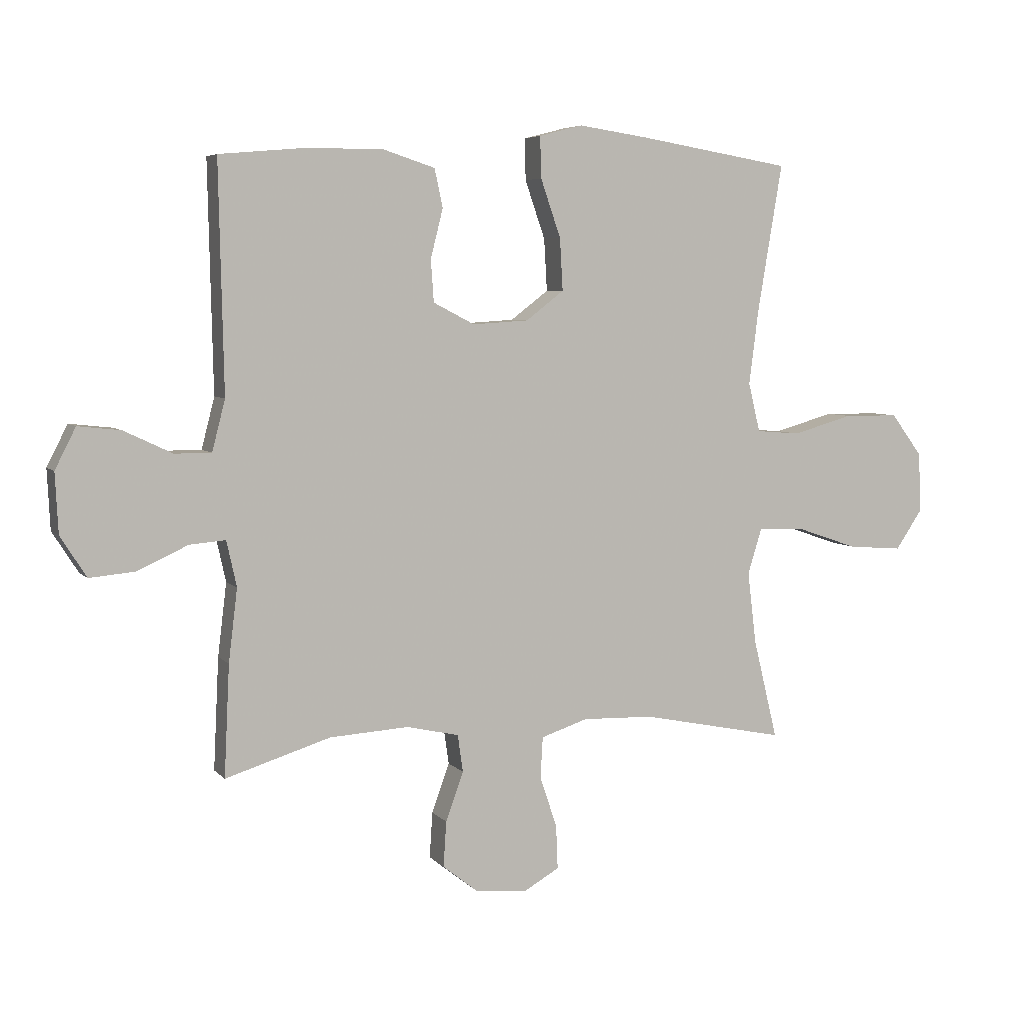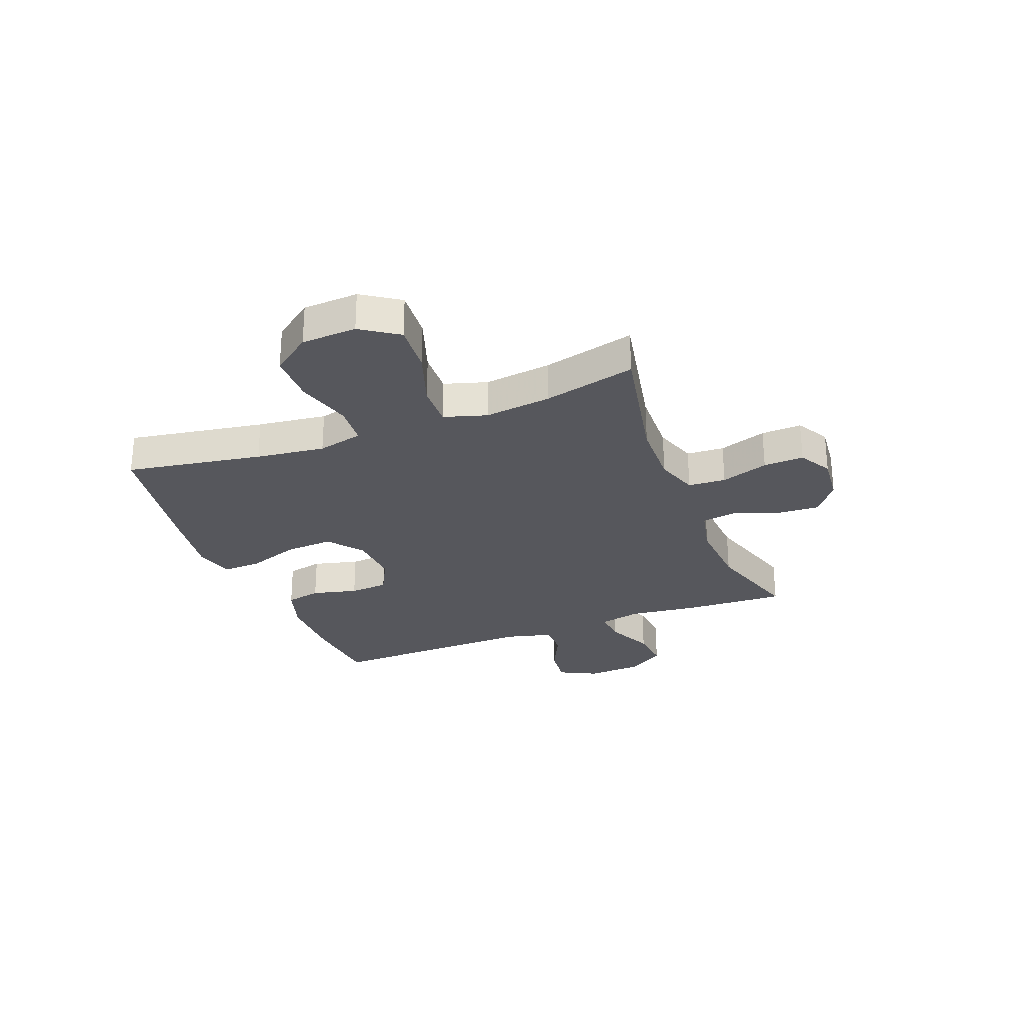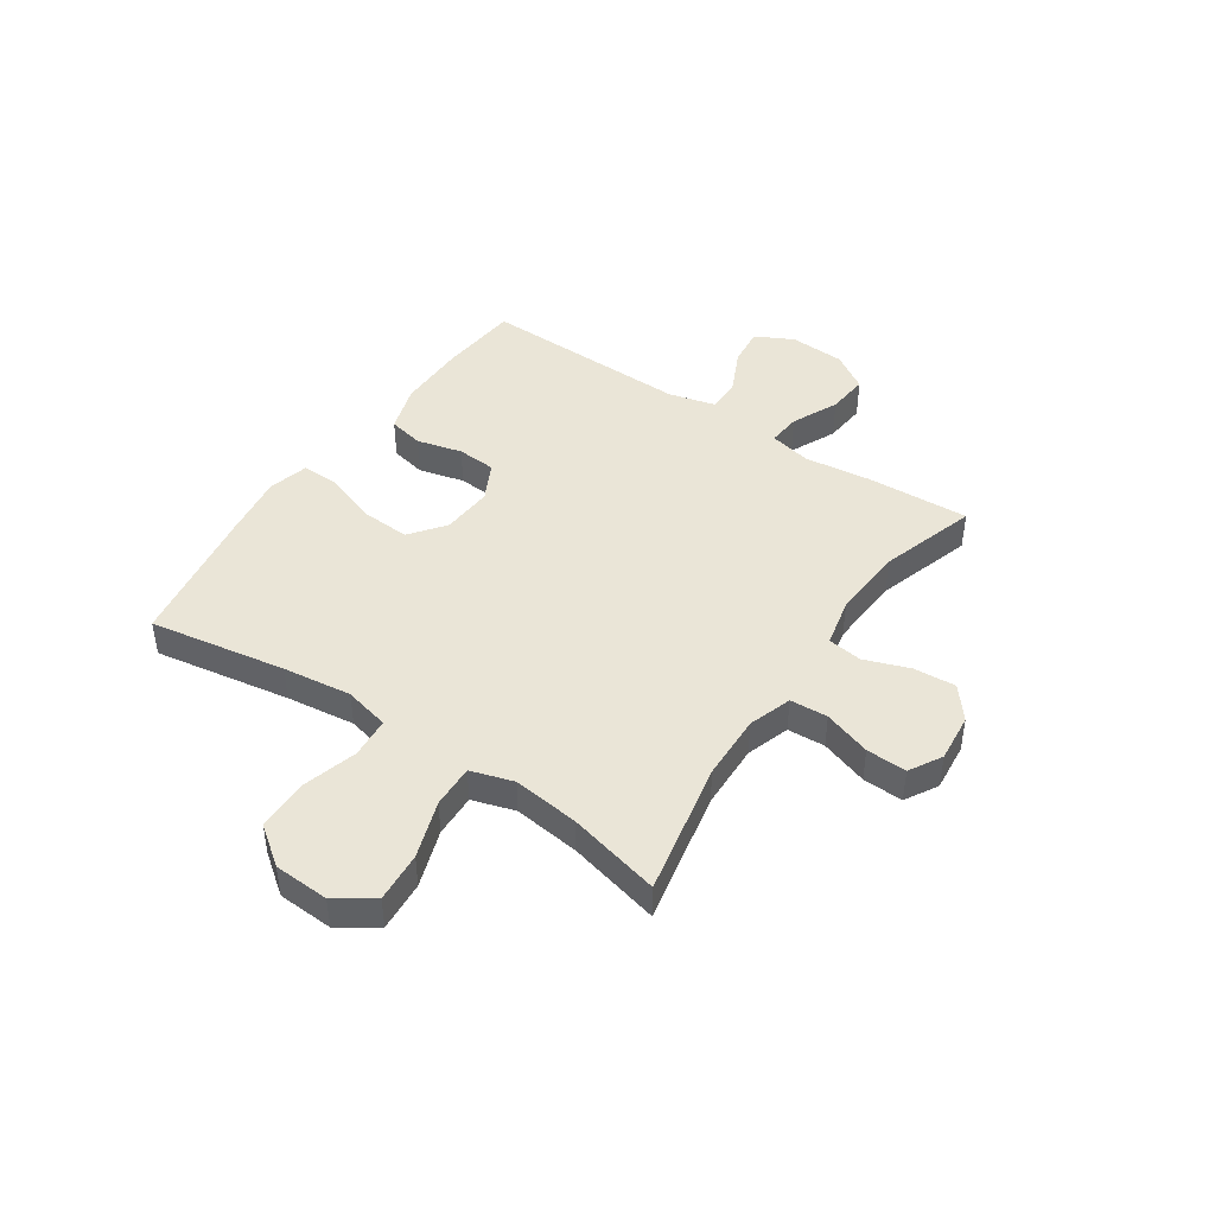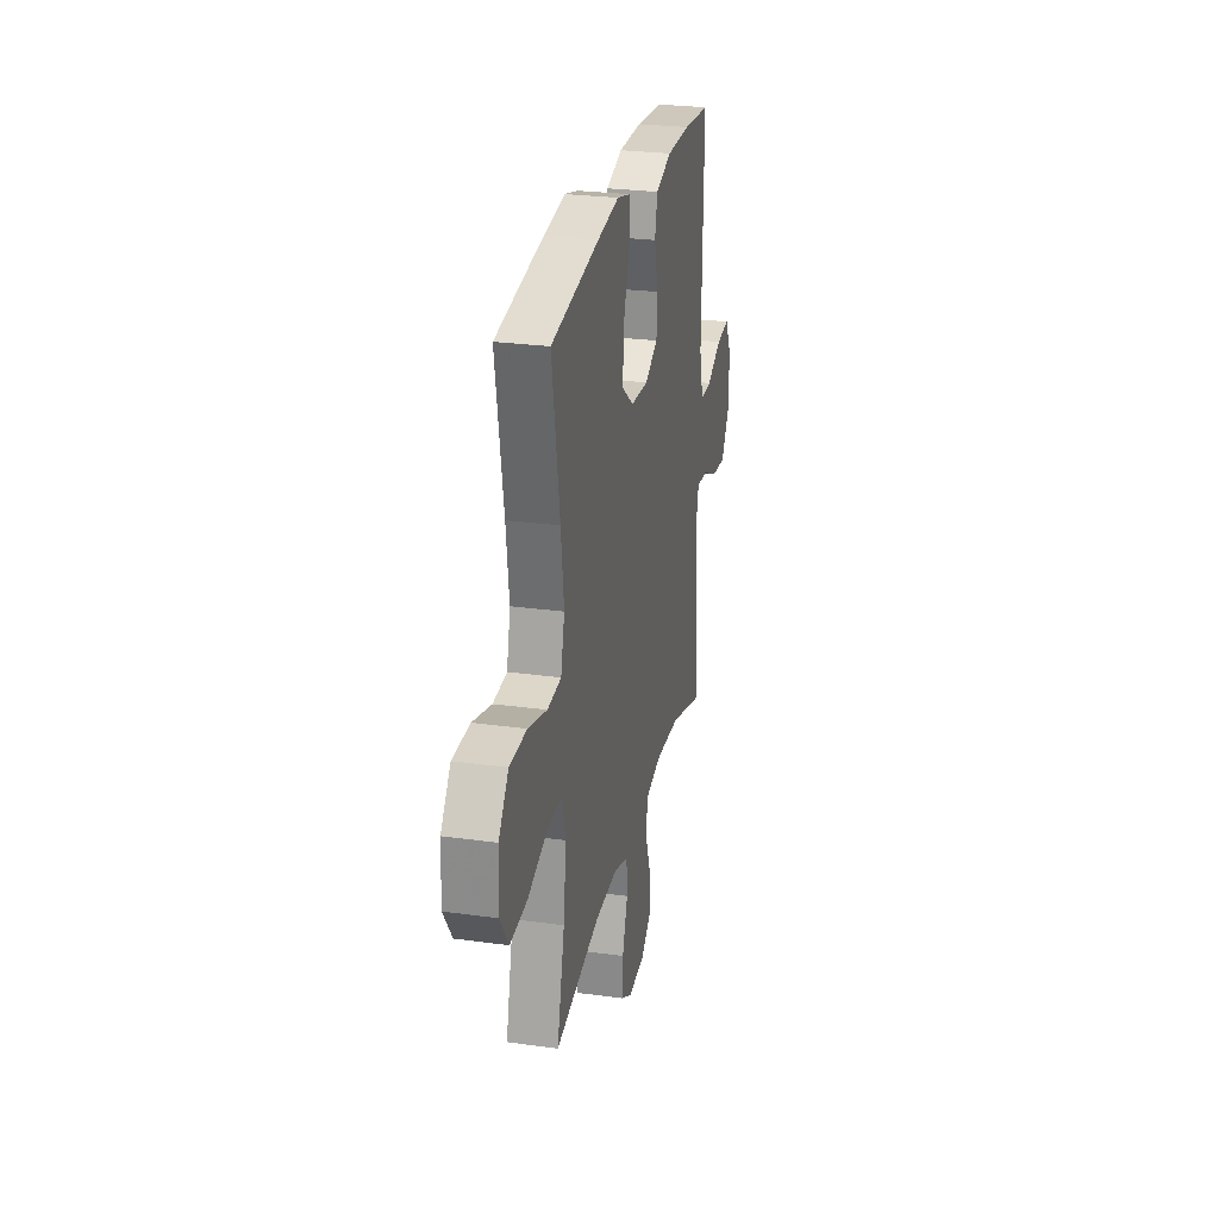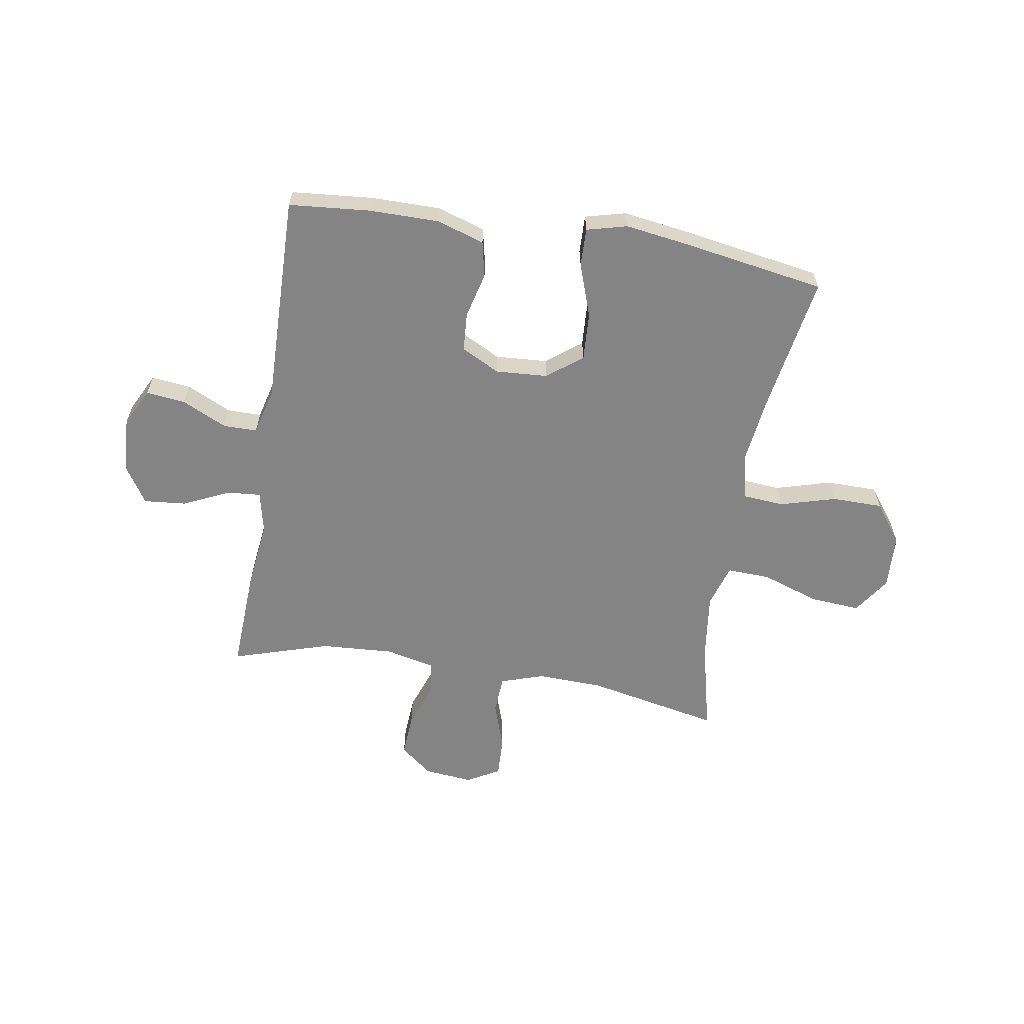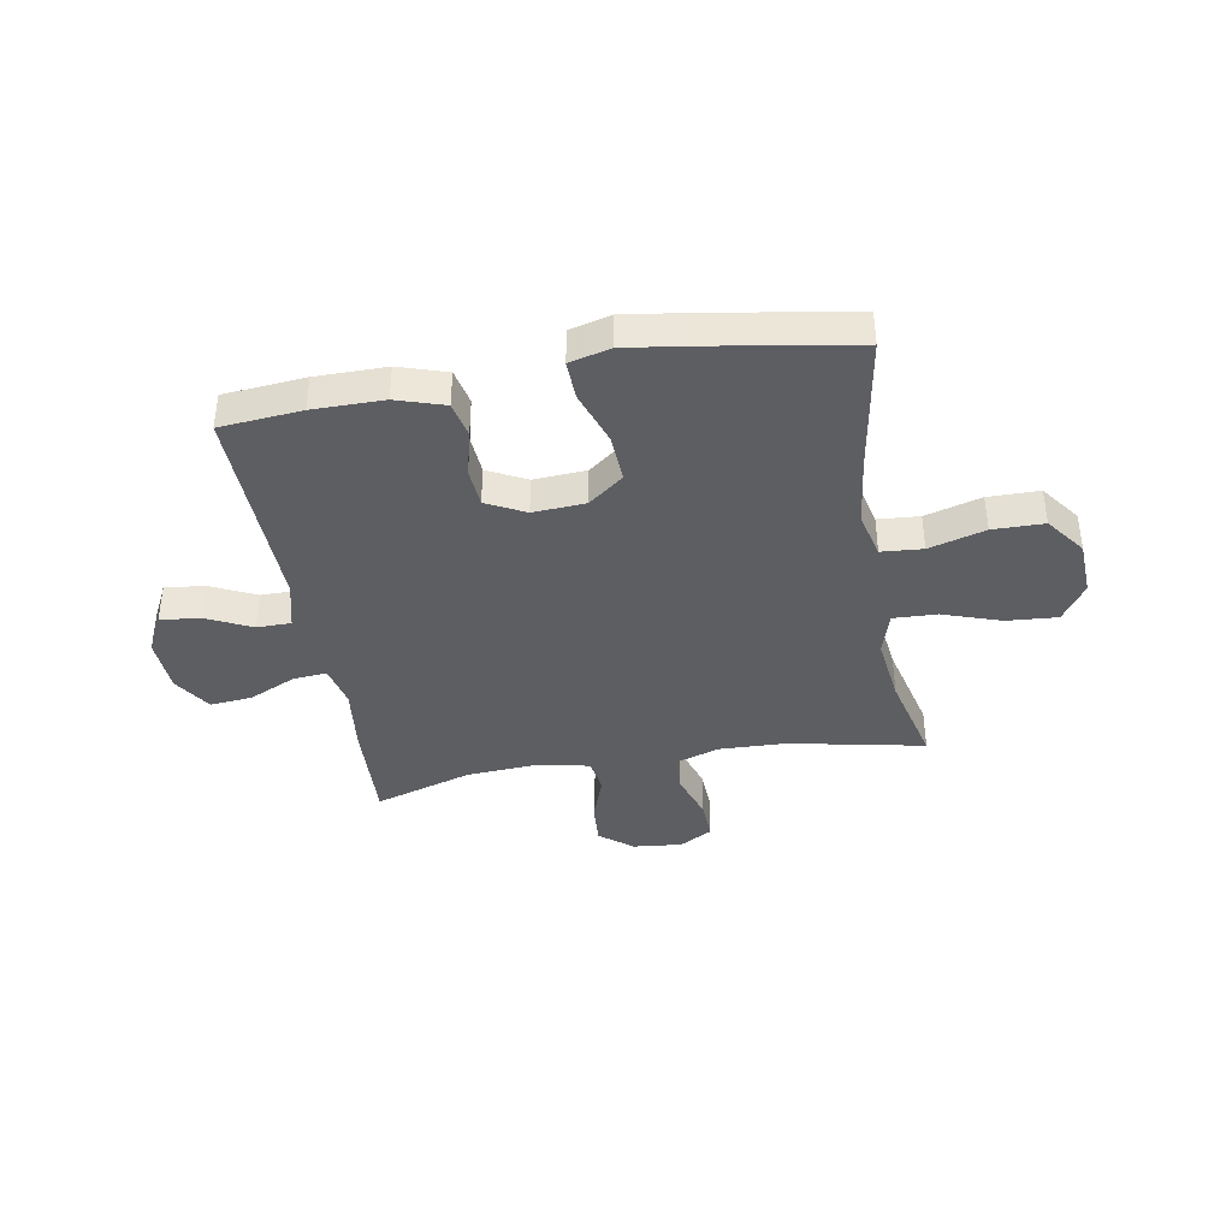
<metadata>
{"format":"obj","ext":"obj","renderer":"f3d","projection":"perspective","resolution":1024,"background":"white","views":[{"elev":5.6,"azim":-21.4,"up":"+Z"},{"elev":-27.5,"azim":111.3,"up":"+Y"},{"elev":44.3,"azim":124.1,"up":"+Y"},{"elev":26.7,"azim":102.2,"up":"+Z"},{"elev":-61.4,"azim":-9.3,"up":"+Y"},{"elev":-39.3,"azim":10.0,"up":"+Y"}]}
</metadata>
<code>
v -0.5 0.07 0.5
v -0.352 0.07 0.513
v -0.224 0.07 0.513
v -0.137 0.07 0.485
v -0.123 0.07 0.42
v -0.144 0.07 0.337
v -0.139 0.07 0.266
v -0.069 0.07 0.23
v 0.026 0.07 0.236
v 0.09 0.07 0.285
v 0.085 0.07 0.373
v 0.051 0.07 0.471
v 0.049 0.07 0.541
v 0.123 0.07 0.56
v 0.24 0.07 0.543
v 0.5 0.07 0.5
v 0.458 0.07 0.25
v 0.442 0.07 0.124
v 0.462 0.07 0.041
v 0.537 0.07 0.035
v 0.639 0.07 0.064
v 0.732 0.07 0.063
v 0.785 0.07 -0.008
v 0.79 0.07 -0.109
v 0.744 0.07 -0.177
v 0.652 0.07 -0.17
v 0.547 0.07 -0.134
v 0.468 0.07 -0.131
v 0.444 0.07 -0.209
v 0.459 0.07 -0.331
v 0.5 0.07 -0.5
v 0.255 0.07 -0.45
v 0.134 0.07 -0.446
v 0.055 0.07 -0.472
v 0.051 0.07 -0.541
v 0.08 0.07 -0.628
v 0.083 0.07 -0.702
v 0.023 0.07 -0.736
v -0.066 0.07 -0.727
v -0.125 0.07 -0.68
v -0.12 0.07 -0.603
v -0.09 0.07 -0.52
v -0.099 0.07 -0.457
v -0.188 0.07 -0.437
v -0.322 0.07 -0.445
v -0.5 0.07 -0.5
v -0.491 0.07 -0.312
v -0.476 0.07 -0.189
v -0.493 0.07 -0.112
v -0.554 0.07 -0.117
v -0.639 0.07 -0.156
v -0.716 0.07 -0.163
v -0.76 0.07 -0.094
v -0.765 0.07 0.007
v -0.73 0.07 0.076
v -0.658 0.07 0.068
v -0.576 0.07 0.029
v -0.514 0.07 0.029
v -0.492 0.07 0.115
v -0.5 0 0.5
v -0.352 0 0.513
v -0.224 0 0.513
v -0.137 0 0.485
v -0.123 0 0.42
v -0.144 0 0.337
v -0.139 0 0.266
v -0.069 0 0.23
v 0.026 0 0.236
v 0.09 0 0.285
v 0.085 0 0.373
v 0.051 0 0.471
v 0.049 0 0.541
v 0.123 0 0.56
v 0.24 0 0.543
v 0.5 0 0.5
v 0.458 0 0.25
v 0.442 0 0.124
v 0.462 0 0.041
v 0.537 0 0.035
v 0.639 0 0.064
v 0.732 0 0.063
v 0.785 0 -0.008
v 0.79 0 -0.109
v 0.744 0 -0.177
v 0.652 0 -0.17
v 0.547 0 -0.134
v 0.468 0 -0.131
v 0.444 0 -0.209
v 0.459 0 -0.331
v 0.5 0 -0.5
v 0.255 0 -0.45
v 0.134 0 -0.446
v 0.055 0 -0.472
v 0.051 0 -0.541
v 0.08 0 -0.628
v 0.083 0 -0.702
v 0.023 0 -0.736
v -0.066 0 -0.727
v -0.125 0 -0.68
v -0.12 0 -0.603
v -0.09 0 -0.52
v -0.099 0 -0.457
v -0.188 0 -0.437
v -0.322 0 -0.445
v -0.5 0 -0.5
v -0.491 0 -0.312
v -0.476 0 -0.189
v -0.493 0 -0.112
v -0.554 0 -0.117
v -0.639 0 -0.156
v -0.716 0 -0.163
v -0.76 0 -0.094
v -0.765 0 0.007
v -0.73 0 0.076
v -0.658 0 0.068
v -0.576 0 0.029
v -0.514 0 0.029
v -0.492 0 0.115
f 55 56 57
f 54 55 57
f 53 54 57
f 52 53 57
f 51 52 57
f 50 51 57
f 49 50 57 58
f 48 49 58 59
f 45 46 47 48
f 2 3 4
f 1 2 4
f 59 1 4
f 48 59 4
f 45 48 4
f 44 45 4
f 40 41 42
f 39 40 42
f 38 39 42
f 37 38 42
f 36 37 42
f 35 36 42
f 34 35 42 43
f 33 34 43 44
f 30 31 32
f 29 30 32 33
f 28 29 33 44
f 25 26 27
f 24 25 27
f 23 24 27
f 22 23 27
f 21 22 27
f 20 21 27
f 19 20 27 28
f 18 19 28 44
f 15 16 17
f 14 15 17
f 13 14 17
f 12 13 17
f 11 12 17
f 10 11 17 18
f 9 10 18 44
f 4 5 6
f 44 4 6
f 44 6 7
f 8 9 44
f 7 8 44
f 116 115 114
f 116 114 113
f 116 113 112
f 116 112 111
f 116 111 110
f 116 110 109
f 117 116 109 108
f 118 117 108 107
f 107 106 105 104
f 63 62 61
f 63 61 60
f 63 60 118
f 63 118 107
f 63 107 104
f 63 104 103
f 101 100 99
f 101 99 98
f 101 98 97
f 101 97 96
f 101 96 95
f 101 95 94
f 102 101 94 93
f 103 102 93 92
f 91 90 89
f 92 91 89 88
f 103 92 88 87
f 86 85 84
f 86 84 83
f 86 83 82
f 86 82 81
f 86 81 80
f 86 80 79
f 87 86 79 78
f 103 87 78 77
f 76 75 74
f 76 74 73
f 76 73 72
f 76 72 71
f 76 71 70
f 77 76 70 69
f 103 77 69 68
f 65 64 63
f 65 63 103
f 66 65 103
f 103 68 67
f 103 67 66
f 1 60 61 2
f 2 61 62 3
f 3 62 63 4
f 4 63 64 5
f 5 64 65 6
f 6 65 66 7
f 7 66 67 8
f 8 67 68 9
f 9 68 69 10
f 10 69 70 11
f 11 70 71 12
f 12 71 72 13
f 13 72 73 14
f 14 73 74 15
f 15 74 75 16
f 16 75 76 17
f 17 76 77 18
f 18 77 78 19
f 19 78 79 20
f 20 79 80 21
f 21 80 81 22
f 22 81 82 23
f 23 82 83 24
f 24 83 84 25
f 25 84 85 26
f 26 85 86 27
f 27 86 87 28
f 28 87 88 29
f 29 88 89 30
f 30 89 90 31
f 31 90 91 32
f 32 91 92 33
f 33 92 93 34
f 34 93 94 35
f 35 94 95 36
f 36 95 96 37
f 37 96 97 38
f 38 97 98 39
f 39 98 99 40
f 40 99 100 41
f 41 100 101 42
f 42 101 102 43
f 43 102 103 44
f 44 103 104 45
f 45 104 105 46
f 46 105 106 47
f 47 106 107 48
f 48 107 108 49
f 49 108 109 50
f 50 109 110 51
f 51 110 111 52
f 52 111 112 53
f 53 112 113 54
f 54 113 114 55
f 55 114 115 56
f 56 115 116 57
f 57 116 117 58
f 58 117 118 59
f 59 118 60 1

</code>
